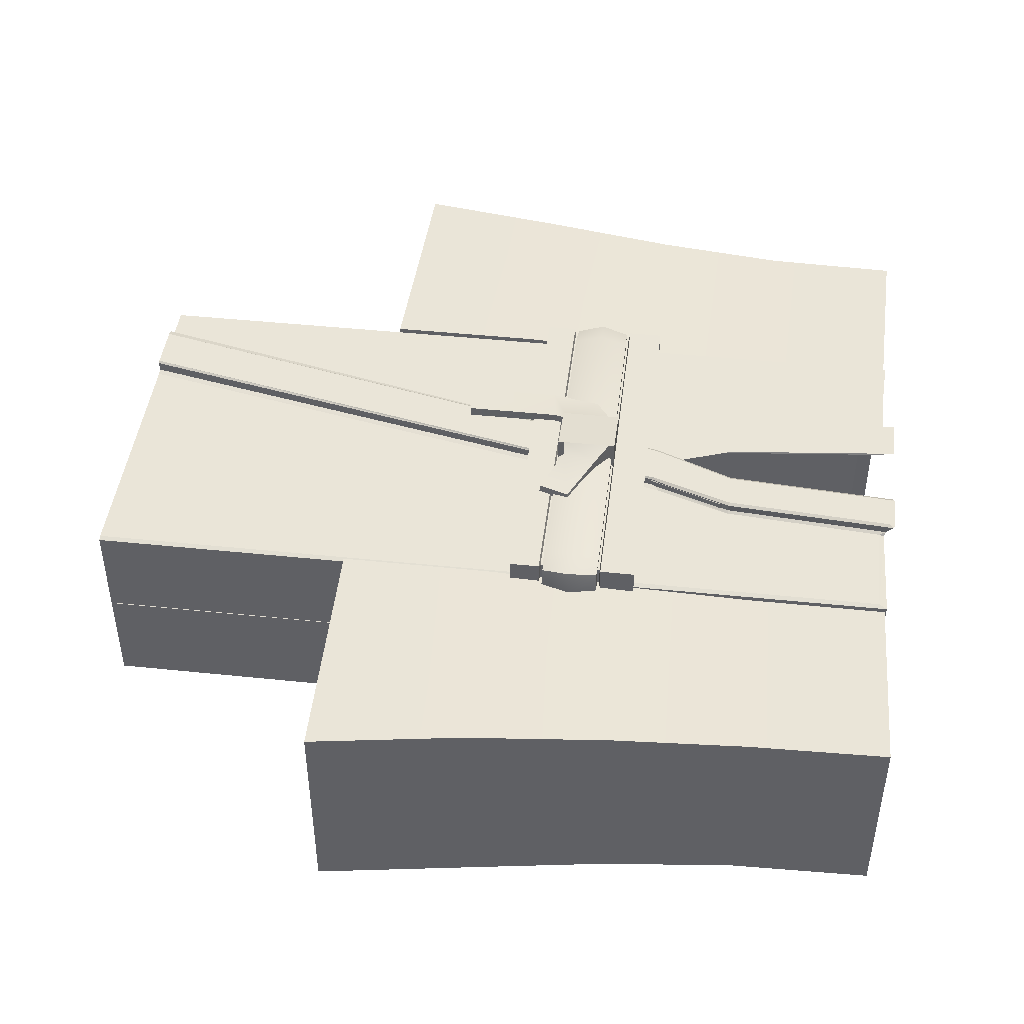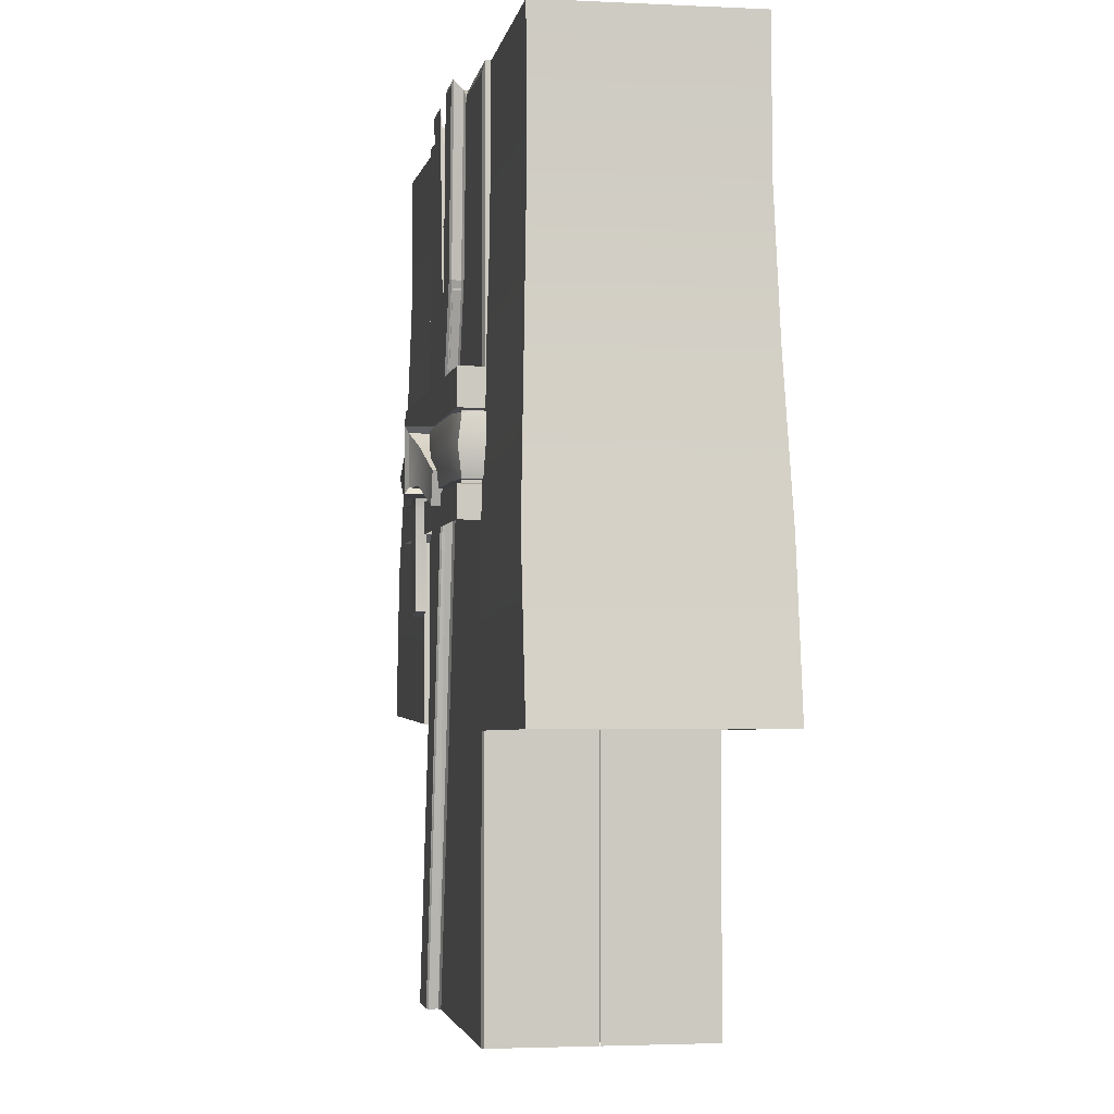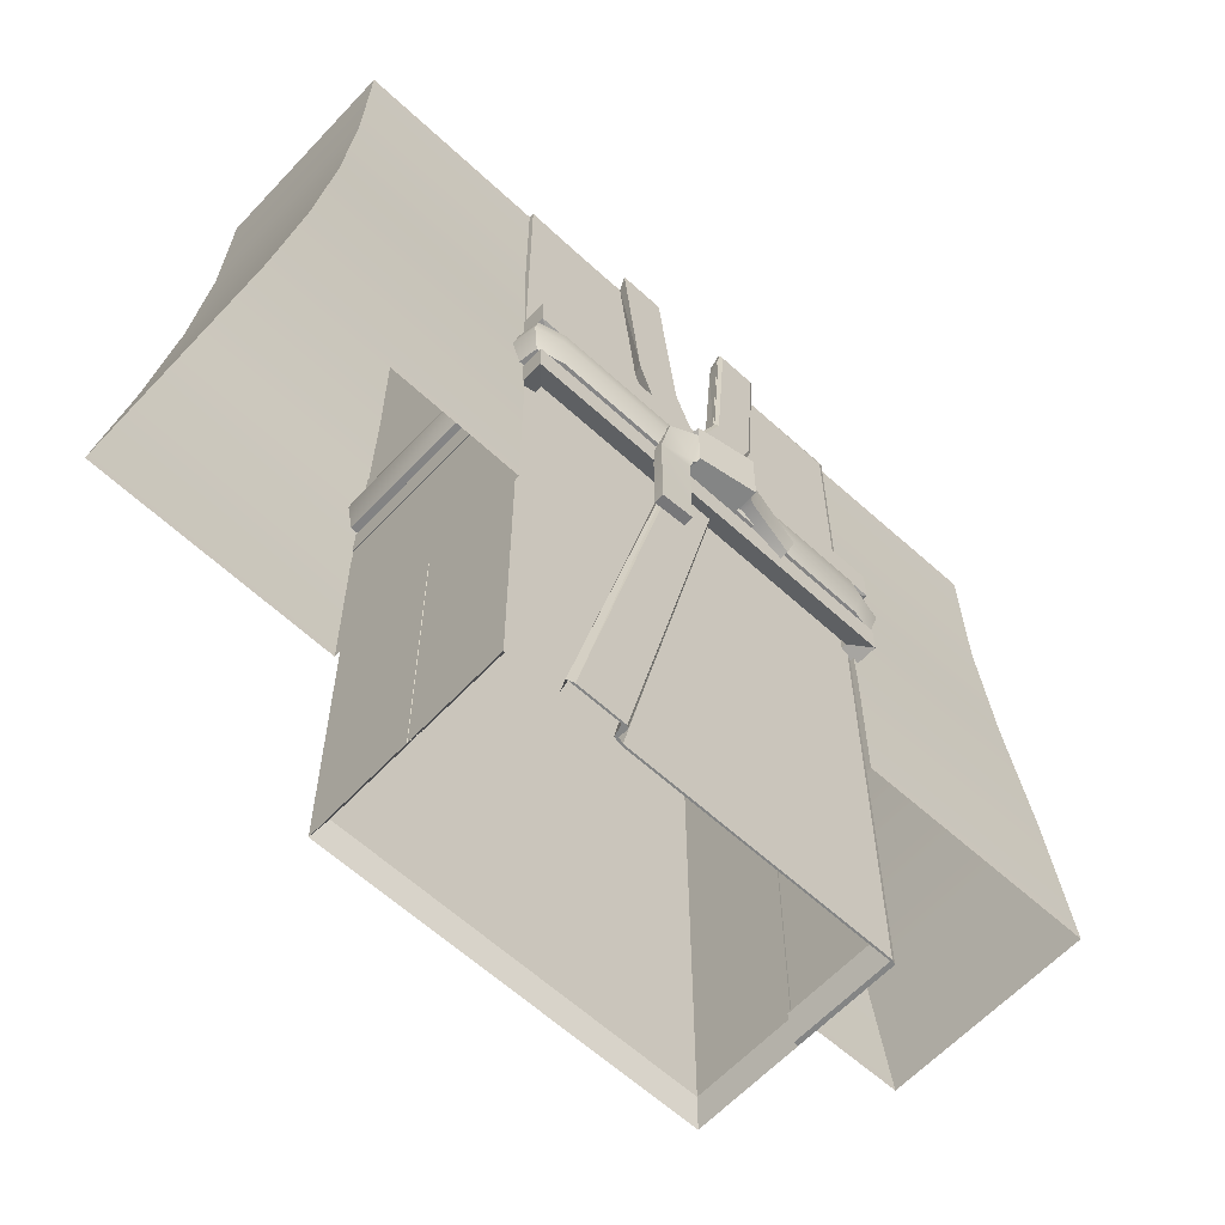
<metadata>
{"format":"obj","ext":"obj","renderer":"f3d","projection":"perspective","resolution":1024,"background":"white","views":[{"elev":44.9,"azim":96.9,"up":"+Z"},{"elev":-2.8,"azim":80.2,"up":"+Y"},{"elev":-61.6,"azim":-43.0,"up":"+Y"}]}
</metadata>
<code>
o Cube.008_Cube.010
v 0.2638 1.315 0.1381
v 0.2638 1.509 0.1381
v 0.2638 1.509 -0.1381
v 0.2638 1.315 -0.1381
v 0.5328 1.516 -0.1381
v 0.5379 1.322 -0.1381
v 0.5328 1.516 0.1381
v 0.5379 1.322 0.1381
v 0.5795 0.9305 0.1508
v 0.5535 1.135 0.1433
v 0.2638 1.128 0.1433
v 0.2638 0.9229 0.1508
v 0.5795 0.9305 -0.1508
v 0.5535 1.135 -0.1433
v 0.2638 0.9229 -0.1508
v 0.2638 1.128 -0.1433
v 0.2638 0.7108 0.1508
v 0.2638 0.7108 -0.1508
v 0.6125 0.7184 -0.1508
v 0.6125 0.7184 0.1508
f 1 3 4
f 3 6 4
f 5 8 6
f 8 2 1
f 10 12 9
f 14 9 13
f 15 14 13
f 11 15 12
f 8 11 10
f 6 10 14
f 16 6 14
f 11 4 16
f 12 18 17
f 18 13 19
f 13 20 19
f 9 17 20
f 7 3 2
f 1 2 3
f 3 5 6
f 5 7 8
f 8 7 2
f 10 11 12
f 14 10 9
f 15 16 14
f 11 16 15
f 8 1 11
f 6 8 10
f 16 4 6
f 11 1 4
f 12 15 18
f 18 15 13
f 13 9 20
f 9 12 17
f 7 5 3
o Cube.001_Cube.012
v -0.2693 1.315 -0.1381
v -0.2693 1.509 -0.1381
v -0.2693 1.509 0.1381
v -0.2693 1.315 0.1381
v -0.5383 1.516 0.1381
v -0.5435 1.322 0.1381
v -0.5383 1.516 -0.1381
v -0.5435 1.322 -0.1381
v -0.585 0.9305 -0.1508
v -0.559 1.135 -0.1433
v -0.2693 1.128 -0.1433
v -0.2693 0.9229 -0.1508
v -0.585 0.9305 0.1508
v -0.559 1.135 0.1433
v -0.2693 0.9229 0.1508
v -0.2693 1.128 0.1433
v -0.2693 0.7108 -0.1508
v -0.2693 0.7108 0.1508
v -0.618 0.7184 0.1508
v -0.618 0.7184 -0.1508
f 21 23 24
f 23 26 24
f 25 28 26
f 28 22 21
f 30 32 29
f 34 29 33
f 35 34 33
f 31 35 32
f 28 31 30
f 26 30 34
f 36 26 34
f 31 24 36
f 32 38 37
f 38 33 39
f 33 40 39
f 29 37 40
f 27 23 22
f 21 22 23
f 23 25 26
f 25 27 28
f 28 27 22
f 30 31 32
f 34 30 29
f 35 36 34
f 31 36 35
f 28 21 31
f 26 28 30
f 36 24 26
f 31 21 24
f 32 35 38
f 38 35 33
f 33 29 40
f 29 32 37
f 27 25 23
o Cube.002_Cube.014
v -0.2709 1.093 0.1783
v -0.2709 1.142 0.1783
v -0.2709 1.142 -0.1783
v -0.2709 1.093 -0.1783
v 0.2709 1.142 -0.1783
v 0.2709 1.093 -0.1783
v 0.2709 1.142 0.1783
v 0.2709 1.093 0.1783
v -0.2474 0.9726 -0.1537
v 0.2474 0.9726 -0.1537
v 0.2474 1.13 -0.1537
v -0.2474 1.13 -0.1537
v -0.2474 0.9726 0.1537
v -0.2474 1.13 0.1537
v 0.2474 0.9726 0.1537
v 0.2474 1.13 0.1537
v 0.2709 0.96 -0.1783
v -0.2709 0.96 -0.1783
v -0.2709 0.96 0.1783
v 0.2709 0.96 0.1783
v -0.2709 1.002 0.1783
v -0.2606 1.004 0.1715
v -0.2606 1.004 -0.1715
v -0.2709 1.002 -0.1783
v 0.2709 1.002 -0.1783
v 0.2606 1.004 -0.1715
v 0.2606 1.004 0.1715
v 0.2709 1.002 0.1783
v 0.2606 1.091 0.1715
v 0.2606 1.091 -0.1715
v -0.2606 1.091 -0.1715
v -0.2606 1.091 0.1715
v -0.2685 0.3381 0.004324
v -0.2685 1.511 0.004324
v -0.2685 1.511 -0.1429
v -0.2685 0.3381 -0.1429
v 0.2632 1.511 -0.1429
v 0.2632 0.3381 -0.1429
v 0.2632 1.511 0.004324
v 0.2632 0.3381 0.004324
v 0.2632 1.105 0.005496
v 0.2632 1.511 0.005496
v 0.2632 1.511 0.144
v 0.2632 1.105 0.144
v 0.2568 0.3381 0.1465
v 0.2568 0.9047 0.1465
v 0.05823 1.162 0.1465
v -0.1153 0.3381 0.1465
v 0.2568 1.105 0.1465
v 0.09617 1.272 0.1465
v -0.1266 0.3381 0.1648
v 0.05015 1.156 0.1648
v -0.01003 1.156 0.1648
v -0.1946 0.3381 0.1648
v -0.01135 1.163 0.1465
v -0.1987 0.3381 0.1465
v -0.2047 0.3381 0.1619
v -0.0147 1.157 0.1619
v 0.09046 1.272 0.1648
v 0.1084 1.515 0.1648
v 0.05622 1.515 0.1648
v 0.03836 1.272 0.1648
v 0.05217 1.507 0.1465
v 0.05148 1.52 0.1619
v 0.03327 1.272 0.1619
v 0.03396 1.272 0.1465
v -0.123 0.3381 0.1489
v 0.04997 1.158 0.1489
v 0.05153 1.152 0.1623
v -0.1233 0.3381 0.1623
v 0.09175 1.272 0.1493
v 0.11 1.51 0.1493
v 0.1131 1.52 0.1619
v 0.09492 1.272 0.162
v 0.2568 1.5 0.1465
v 0.114 1.5 0.1465
v 0.05514 1.169 0.1493
v 0.05663 1.164 0.162
v 0.2568 1.511 0.144
v 0.1139 1.507 0.144
v 0.1092 1.522 0.1623
v 0.05594 1.522 0.1623
v 0.2568 1.511 0.005496
v 0.2632 0.3381 0.144
v 0.2632 0.904 0.144
v -0.2685 1.105 0.144
v -0.2685 1.511 0.144
v -0.2685 1.511 0.005457
v -0.2685 1.105 0.005456
v -0.1784 1.105 0.144
v -0.1911 1.507 0.144
v -0.1132 1.507 0.144
v -0.08774 1.272 0.144
v -0.0923 1.272 0.1576
v -0.1178 1.522 0.1576
v -0.1567 0.904 0.144
v -0.2685 0.904 0.144
v -0.2685 0.904 0.005456
v 0.0241 1.123 0.1576
v -0.02983 1.272 0.1576
v -0.04658 1.123 0.1576
v -0.05532 1.522 0.1576
v -0.2685 0.3381 0.144
v -0.1244 0.3381 0.144
v -0.2685 0.3381 0.005456
v -0.04448 1.13 0.144
v 0.02012 1.13 0.144
v -0.2012 0.3381 0.1623
v -0.1315 0.3381 0.1623
v -0.1267 0.3381 0.1461
v -0.1124 0.3381 0.144
v 0.2568 0.3381 0.144
v 0.2632 0.904 0.005496
v 0.2632 0.3381 0.005496
v 0.2568 0.3381 0.005496
v -0.2552 0.3709 0.009588
v -0.2552 0.3709 -0.1305
v -0.2552 1.488 -0.1305
v -0.2552 1.488 0.009588
v 0.2509 0.3709 -0.1305
v 0.2509 1.488 -0.1305
v 0.2509 0.3709 0.009588
v 0.2509 1.488 0.009588
v 0.2509 1.101 0.0107
v 0.2509 1.101 0.1425
v 0.2509 1.488 0.1425
v 0.2509 1.488 0.0107
v 0.2448 0.3709 0.1449
v -0.1093 0.3709 0.1449
v 0.05581 1.156 0.1449
v 0.2448 0.9103 0.1449
v 0.09191 1.26 0.1449
v 0.2448 1.101 0.1449
v -0.1202 0.3709 0.1623
v -0.1849 0.3709 0.1623
v -0.009173 1.149 0.1623
v 0.04811 1.149 0.1623
v -0.01042 1.156 0.1449
v -0.01361 1.15 0.1596
v -0.1944 0.3709 0.1595
v -0.1887 0.3709 0.1449
v 0.08648 1.26 0.1623
v 0.0369 1.26 0.1623
v 0.0539 1.491 0.1623
v 0.1035 1.491 0.1623
v 0.05004 1.484 0.1449
v 0.03271 1.26 0.1449
v 0.03205 1.26 0.1596
v 0.04938 1.496 0.1595
v -0.1167 0.3709 0.1472
v -0.1169 0.3709 0.16
v 0.04943 1.146 0.1599
v 0.04794 1.151 0.1472
v 0.08771 1.26 0.1475
v 0.105 1.486 0.1476
v 0.108 1.496 0.1596
v 0.09073 1.26 0.1597
v 0.1089 1.477 0.1449
v 0.2448 1.477 0.1449
v 0.05286 1.162 0.1475
v 0.05428 1.157 0.1597
v 0.2448 1.488 0.1425
v 0.1088 1.484 0.1425
v 0.1043 1.498 0.1599
v 0.05362 1.498 0.1599
v 0.2448 1.488 0.0107
v 0.2509 0.9096 0.1425
v 0.2509 0.3709 0.1425
v -0.2552 1.101 0.1426
v -0.2552 1.101 0.01067
v -0.2552 1.488 0.01067
v -0.2552 1.488 0.1426
v -0.1694 1.101 0.1426
v -0.1815 1.484 0.1426
v -0.1074 1.484 0.1426
v -0.1117 1.498 0.1555
v -0.08748 1.26 0.1555
v -0.08314 1.26 0.1426
v -0.1488 0.9096 0.1426
v -0.2552 0.9096 0.1426
v -0.2552 0.9096 0.01067
v 0.02332 1.118 0.1555
v -0.04396 1.118 0.1555
v -0.02801 1.26 0.1555
v -0.05227 1.498 0.1555
v -0.1181 0.3709 0.1426
v -0.2552 0.3709 0.1426
v -0.2552 0.3709 0.01067
v -0.04195 1.125 0.1426
v 0.01953 1.125 0.1426
v -0.1911 0.3709 0.1599
v -0.1248 0.3709 0.1599
v -0.1203 0.3709 0.1446
v -0.1067 0.3709 0.1425
v 0.2448 0.3709 0.1425
v 0.2509 0.9096 0.0107
v 0.2509 0.3709 0.0107
v 0.2448 0.3709 0.0107
v -0.1267 0.3381 0.1461
v -0.1203 0.3709 0.1446
v -0.03228 1.015 0.1681
v -0.03228 1.015 0.1979
v -0.0397 1.014 0.1912
v -0.0397 1.014 0.1748
v 0.03228 1.015 0.1579
v 0.03228 1.015 0.2082
v 0.0397 1.007 0.2139
v 0.0397 1.007 0.1521
v 0.0599 1.065 0.168
v 0.0599 1.065 0.198
v 0.1285 1.029 0.1896
v 0.1289 1.031 0.1765
v 0.03228 1.084 0.2082
v 0.0397 1.092 0.2139
v -0.0397 1.007 0.1647
v -0.0397 1.007 0.2014
v -0.03228 1.084 0.1681
v -0.03228 1.084 0.1979
v -0.0397 1.092 0.2014
v -0.0397 1.092 0.1647
v 0.1137 0.9859 0.1765
v 0.1141 0.9871 0.1896
v 0.04966 1.016 0.168
v 0.04966 1.016 0.198
v 0.03228 1.084 0.1579
v -0.07803 1.056 0.1748
v -0.046 0.9926 0.1762
v -0.09178 0.9871 0.1762
v -0.07803 1.056 0.1912
v -0.09178 0.9871 0.1899
v -0.09178 0.8539 0.1762
v -0.09178 0.8539 0.1899
v -0.046 0.9926 0.1899
v -0.046 0.8594 0.1899
v -0.046 0.8594 0.1762
v 0.0397 1.092 0.1521
v -0.2889 1.048 -0.1628
v -0.2793 1.088 -0.1574
v -0.2727 1.087 -0.1773
v -0.2821 1.048 -0.1833
v 0.2475 1.048 -0.1911
v 0.2392 1.088 -0.1848
v 0.2727 1.087 -0.1773
v 0.2821 1.048 -0.1833
v 0.289 1.048 0.1381
v 0.2794 1.088 0.1334
v 0.2727 1.087 0.1728
v 0.2821 1.048 0.1788
v -0.2443 1.048 0.1879
v -0.2361 1.088 0.1816
v -0.2727 1.087 0.1728
v -0.2821 1.048 0.1788
v 0.2392 1.007 0.1361
v 0.2794 1.007 0.1334
v 0.2727 1.008 0.1728
v 0.2392 1.007 0.1808
v -0.2361 1.088 0.1368
v -0.2793 1.088 0.1334
v -0.2361 1.007 0.1816
v -0.2727 1.008 0.1728
v 0.2392 1.007 -0.1848
v 0.2727 1.008 -0.1773
v -0.2793 1.007 -0.1574
v -0.2727 1.008 -0.1773
v -0.2361 1.007 -0.1856
v -0.2443 1.048 -0.1919
v 0.2475 1.048 0.1871
v 0.2392 1.088 0.1361
v 0.2392 1.088 0.1808
v -0.2361 1.007 0.1368
v -0.2361 1.088 -0.1856
v -0.2361 1.007 -0.161
v 0.2392 1.007 -0.1604
v 0.2794 1.088 -0.1574
v 0.2392 1.088 -0.1604
v -0.2889 1.048 0.1381
v -0.2793 1.007 0.1334
v 0.2794 1.007 -0.1574
v 0.289 1.048 -0.1628
v -0.2361 1.088 -0.161
f 42 44 41
f 43 46 44
f 45 48 46
f 47 41 48
f 50 52 49
f 49 54 53
f 55 51 50
f 53 56 55
f 50 58 57
f 42 52 43
f 56 42 47
f 58 53 59
f 55 57 60
f 52 45 43
f 53 60 59
f 51 47 45
f 62 64 61
f 66 68 65
f 69 46 48
f 71 41 44
f 61 58 59
f 64 57 58
f 65 60 57
f 68 59 60
f 69 62 67
f 70 67 66
f 71 66 63
f 72 63 62
f 70 44 46
f 67 61 68
f 72 48 41
f 63 65 64
f 74 76 73
f 75 78 76
f 77 80 78
f 82 84 81
f 86 88 85
f 89 87 86
f 91 93 94
f 96 98 95
f 99 101 102
f 103 105 106
f 107 109 110
f 95 105 106
f 112 114 111
f 92 102 93
f 115 90 89
f 117 114 118
f 119 115 83
f 116 120 112
f 100 113 121
f 101 122 104
f 108 87 117
f 109 118 92
f 119 82 123
f 85 125 86
f 115 84 83
f 120 115 119
f 108 88 87
f 111 116 112
f 122 100 121
f 98 94 93
f 105 101 104
f 91 109 92
f 100 114 113
f 86 84 89
f 117 90 111
f 105 93 102
f 99 118 114
f 118 108 117
f 127 129 126
f 131 126 130
f 132 134 135
f 130 137 136
f 137 129 138
f 140 141 139
f 142 134 140
f 136 143 144
f 137 145 143
f 146 134 133
f 136 147 146
f 146 130 136
f 133 131 130
f 97 94 148
f 94 149 148
f 149 110 150
f 110 107 150
f 88 150 107
f 151 85 152
f 124 152 85
f 84 153 81
f 154 125 124
f 155 124 154
f 156 158 159
f 160 158 157
f 162 161 160
f 164 166 167
f 169 171 168
f 170 173 171
f 174 176 177
f 179 181 178
f 182 184 185
f 186 188 189
f 190 192 193
f 188 178 187
f 195 197 194
f 177 183 182
f 172 199 173
f 200 197 201
f 202 166 199
f 198 195 203
f 185 204 196
f 184 189 205
f 193 200 170
f 192 177 201
f 167 202 206
f 207 168 171
f 199 165 173
f 199 203 202
f 193 169 190
f 198 194 195
f 185 205 204
f 179 175 180
f 188 184 189
f 192 174 177
f 185 197 182
f 165 171 173
f 172 200 194
f 188 176 179
f 182 201 197
f 201 193 200
f 209 211 212
f 209 214 213
f 215 217 218
f 220 213 219
f 221 209 220
f 223 224 222
f 217 225 224
f 219 227 220
f 227 221 220
f 217 229 218
f 230 219 229
f 229 213 218
f 218 214 215
f 180 175 231
f 175 232 231
f 232 191 233
f 191 190 233
f 169 233 190
f 234 168 235
f 208 235 168
f 236 165 164
f 207 237 208
f 238 208 237
f 151 235 234
f 80 160 78
f 138 228 221
f 161 79 77
f 143 228 145
f 147 226 144
f 204 122 121
f 120 195 112
f 132 216 135
f 81 236 153
f 152 238 235
f 79 162 163
f 131 212 127
f 151 240 239
f 129 221 210
f 95 181 178
f 112 196 195
f 106 186 103
f 129 211 128
f 153 237 154
f 95 187 106
f 139 224 140
f 202 120 119
f 155 237 238
f 73 157 76
f 103 189 104
f 113 204 196
f 123 167 82
f 81 167 164
f 74 156 73
f 139 230 147
f 140 225 142
f 206 119 123
f 74 158 75
f 223 139 141
f 150 240 233
f 142 216 135
f 149 231 148
f 205 104 122
f 78 157 160
f 96 180 181
f 147 229 230
f 151 233 150
f 158 77 75
f 148 180 97
f 141 229 146
f 227 144 143
f 127 211 128
f 150 232 149
f 132 214 131
f 42 43 44
f 43 45 46
f 45 47 48
f 47 42 41
f 50 51 52
f 49 52 54
f 55 56 51
f 53 54 56
f 50 49 58
f 42 54 52
f 56 54 42
f 58 49 53
f 55 50 57
f 52 51 45
f 53 55 60
f 51 56 47
f 62 63 64
f 66 67 68
f 69 70 46
f 71 72 41
f 61 64 58
f 64 65 57
f 65 68 60
f 68 61 59
f 69 72 62
f 70 69 67
f 71 70 66
f 72 71 63
f 70 71 44
f 67 62 61
f 72 69 48
f 63 66 65
f 74 75 76
f 75 77 78
f 77 79 80
f 82 83 84
f 86 87 88
f 89 90 87
f 91 92 93
f 96 97 98
f 99 100 101
f 103 104 105
f 107 108 109
f 95 98 105
f 112 113 114
f 92 99 102
f 115 116 90
f 117 111 114
f 119 83 82
f 85 124 125
f 115 89 84
f 120 116 115
f 108 107 88
f 111 90 116
f 122 101 100
f 98 97 94
f 105 102 101
f 91 110 109
f 100 99 114
f 86 125 84
f 117 87 90
f 105 98 93
f 99 92 118
f 118 109 108
f 127 128 129
f 131 127 126
f 132 133 134
f 130 126 137
f 137 126 129
f 140 134 141
f 142 135 134
f 136 137 143
f 137 138 145
f 146 141 134
f 136 144 147
f 146 133 130
f 133 132 131
f 94 91 149
f 149 91 110
f 88 151 150
f 151 88 85
f 84 125 153
f 154 153 125
f 155 152 124
f 156 157 158
f 160 161 158
f 162 163 161
f 164 165 166
f 169 170 171
f 170 172 173
f 174 175 176
f 179 180 181
f 182 183 184
f 186 187 188
f 190 191 192
f 188 179 178
f 195 196 197
f 177 176 183
f 172 198 199
f 200 194 197
f 167 166 202
f 207 208 168
f 199 166 165
f 199 198 203
f 193 170 169
f 198 172 194
f 185 184 205
f 179 176 175
f 188 183 184
f 192 191 174
f 185 196 197
f 165 207 171
f 172 170 200
f 188 183 176
f 182 177 201
f 201 192 193
f 209 210 211
f 209 212 214
f 215 216 217
f 220 209 213
f 221 210 209
f 223 217 224
f 217 216 225
f 219 226 227
f 227 228 221
f 217 223 229
f 230 226 219
f 229 219 213
f 218 213 214
f 175 174 232
f 232 174 191
f 169 234 233
f 234 169 168
f 236 207 165
f 207 236 237
f 238 235 208
f 151 152 235
f 80 162 160
f 138 145 228
f 161 163 79
f 143 227 228
f 147 230 226
f 204 205 122
f 120 203 195
f 132 215 216
f 81 164 236
f 152 155 238
f 79 80 162
f 131 214 212
f 151 234 240
f 129 138 221
f 95 96 181
f 112 113 196
f 106 187 186
f 129 210 211
f 153 236 237
f 95 178 187
f 139 222 224
f 202 203 120
f 155 154 237
f 73 156 157
f 103 186 189
f 113 121 204
f 123 206 167
f 81 82 167
f 74 159 156
f 139 222 230
f 140 224 225
f 206 202 119
f 74 159 158
f 223 222 139
f 150 239 240
f 142 225 216
f 149 232 231
f 205 189 104
f 78 76 157
f 96 97 180
f 147 146 229
f 151 234 233
f 158 161 77
f 148 231 180
f 141 223 229
f 227 226 144
f 127 212 211
f 150 233 232
f 132 215 214
f 242 244 241
f 245 247 248
f 250 252 249
f 253 247 246
f 241 256 242
f 257 259 260
f 252 262 261
f 263 252 261
f 264 251 250
f 263 262 264
f 245 264 246
f 246 250 253
f 245 249 263
f 253 249 265
f 244 268 266
f 257 244 266
f 258 243 242
f 258 266 269
f 268 272 270
f 243 270 273
f 266 270 269
f 244 273 267
f 272 275 274
f 273 275 267
f 268 275 271
f 270 274 273
f 255 276 248
f 247 259 256
f 248 256 255
f 276 259 254
f 257 255 241
f 258 256 259
f 265 254 253
f 265 248 276
f 277 279 280
f 281 283 284
f 285 287 288
f 289 291 292
f 293 295 296
f 297 291 290
f 289 300 299
f 285 295 294
f 281 302 301
f 277 304 303
f 306 301 305
f 295 307 296
f 308 287 286
f 310 296 299
f 287 307 288
f 306 282 281
f 313 310 312
f 314 308 286
f 300 316 317
f 318 285 294
f 278 297 320
f 318 293 313
f 314 285 319
f 291 316 292
f 283 319 284
f 302 313 301
f 279 320 311
f 302 319 318
f 283 315 314
f 301 312 305
f 316 303 317
f 316 278 277
f 304 312 303
f 282 320 315
f 315 297 308
f 303 310 317
f 279 306 280
f 310 300 317
f 304 306 305
f 296 289 299
f 297 309 308
f 309 289 307
f 242 243 244
f 245 246 247
f 250 251 252
f 253 254 247
f 241 255 256
f 257 258 259
f 252 251 262
f 263 249 252
f 264 262 251
f 263 261 262
f 245 263 264
f 246 264 250
f 245 265 249
f 253 250 249
f 244 267 268
f 257 241 244
f 258 269 243
f 258 257 266
f 268 271 272
f 243 269 270
f 266 268 270
f 244 243 273
f 272 271 275
f 273 274 275
f 268 267 275
f 270 272 274
f 255 260 276
f 247 254 259
f 248 247 256
f 276 260 259
f 257 260 255
f 258 242 256
f 265 276 254
f 265 245 248
f 277 278 279
f 281 282 283
f 285 286 287
f 289 290 291
f 293 294 295
f 297 298 291
f 289 292 300
f 285 288 295
f 281 284 302
f 277 280 304
f 306 281 301
f 295 288 307
f 308 309 287
f 310 293 296
f 287 309 307
f 306 311 282
f 313 293 310
f 314 315 308
f 300 292 316
f 318 319 285
f 278 298 297
f 318 294 293
f 314 286 285
f 291 298 316
f 283 314 319
f 302 318 313
f 279 278 320
f 302 284 319
f 283 282 315
f 301 313 312
f 316 277 303
f 316 298 278
f 304 305 312
f 282 311 320
f 315 320 297
f 303 312 310
f 279 311 306
f 310 299 300
f 304 280 306
f 296 307 289
f 297 290 309
f 309 290 289

</code>
